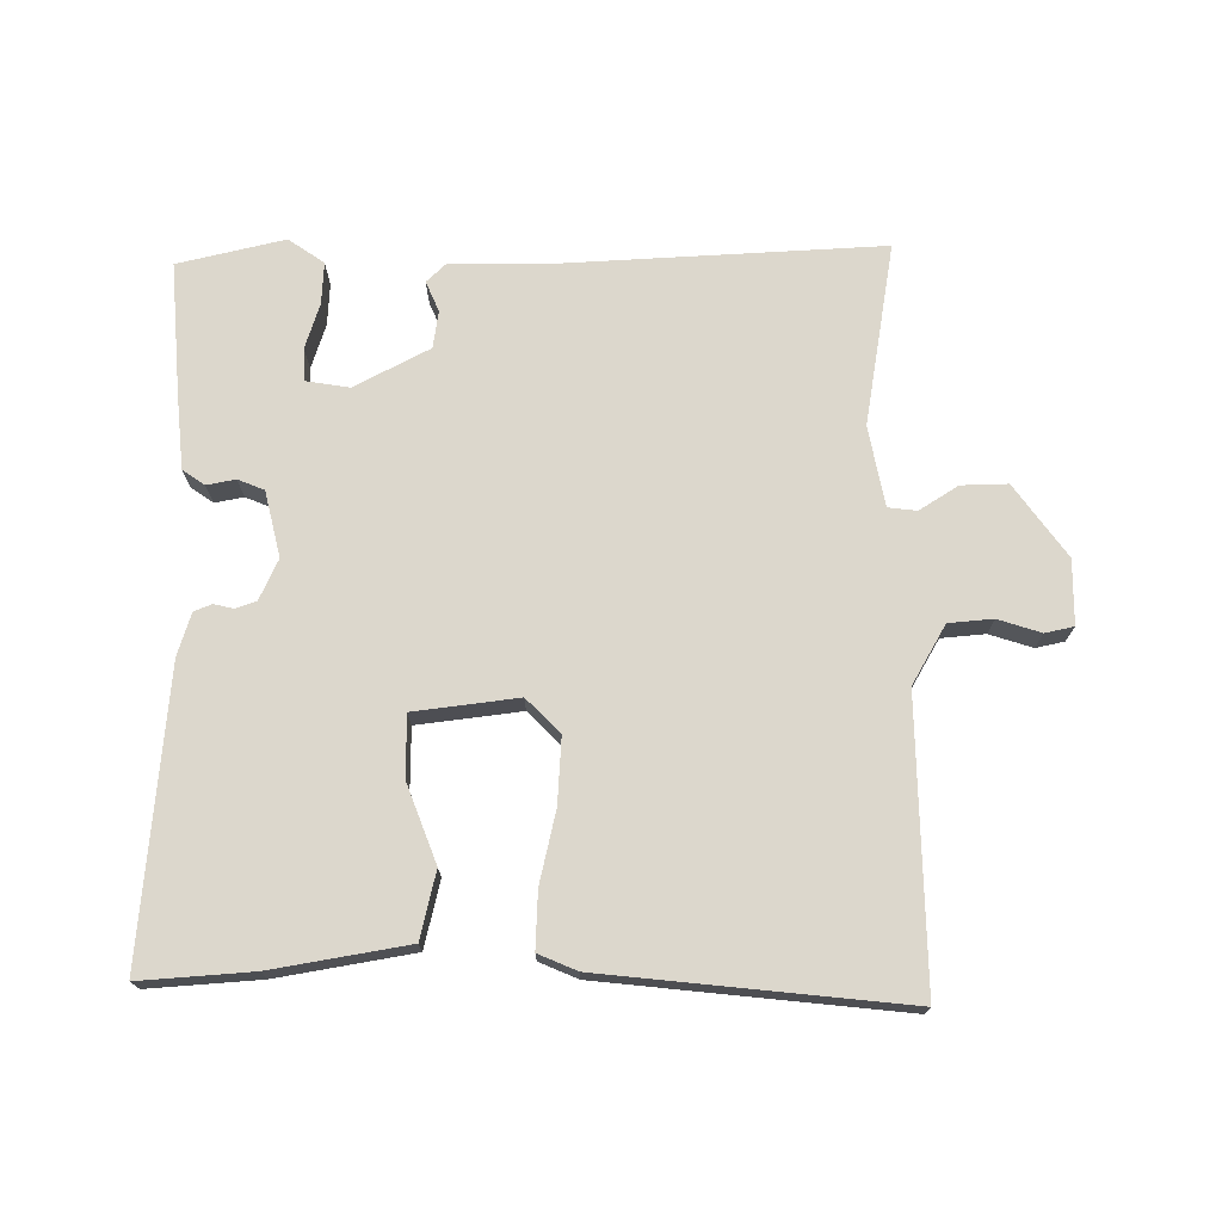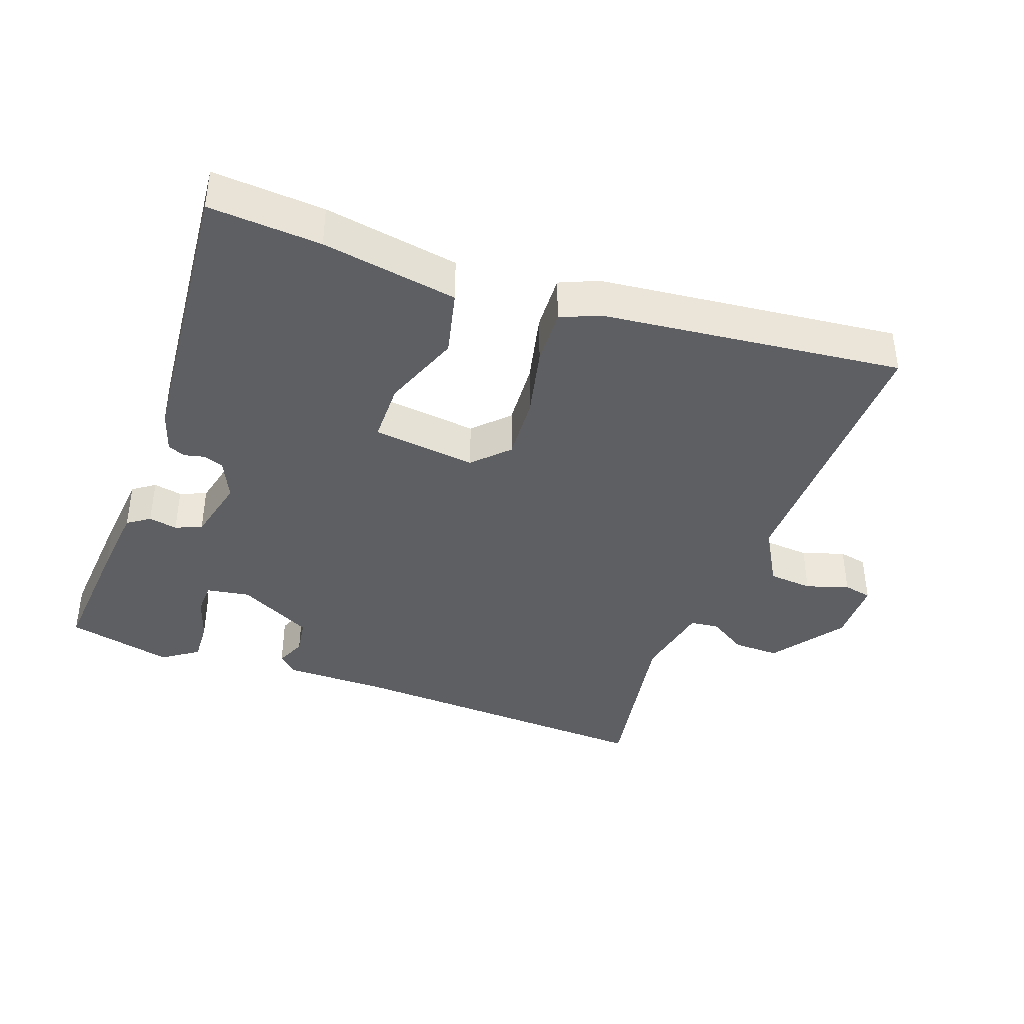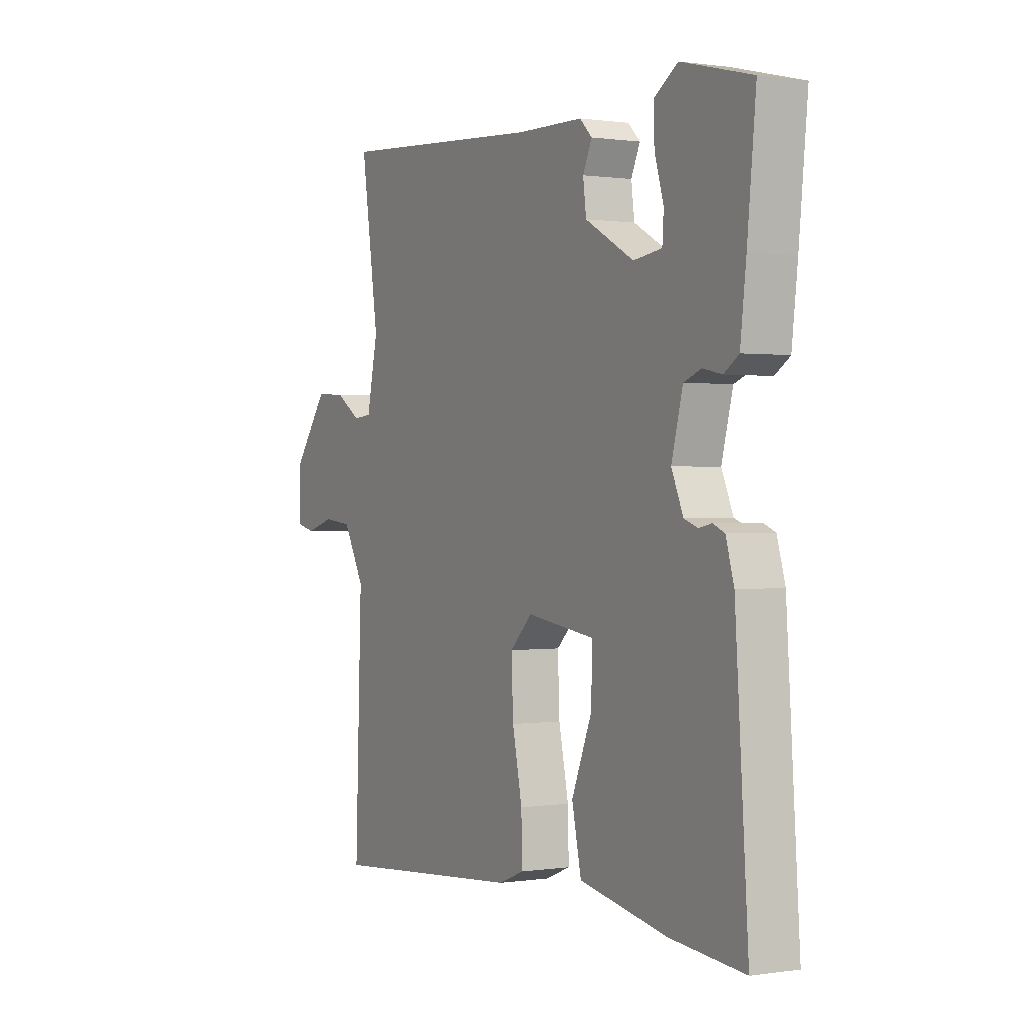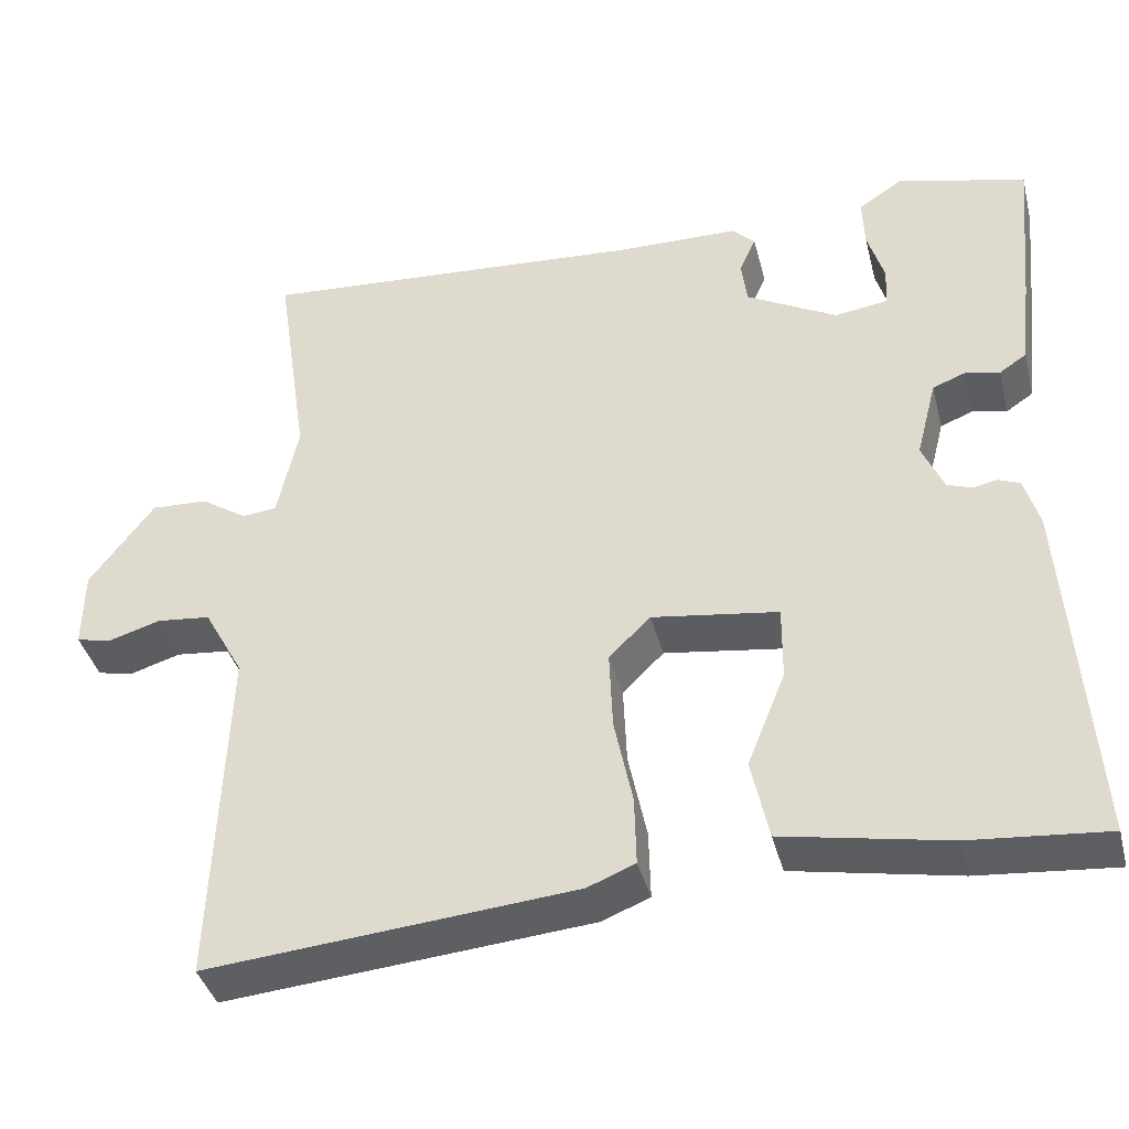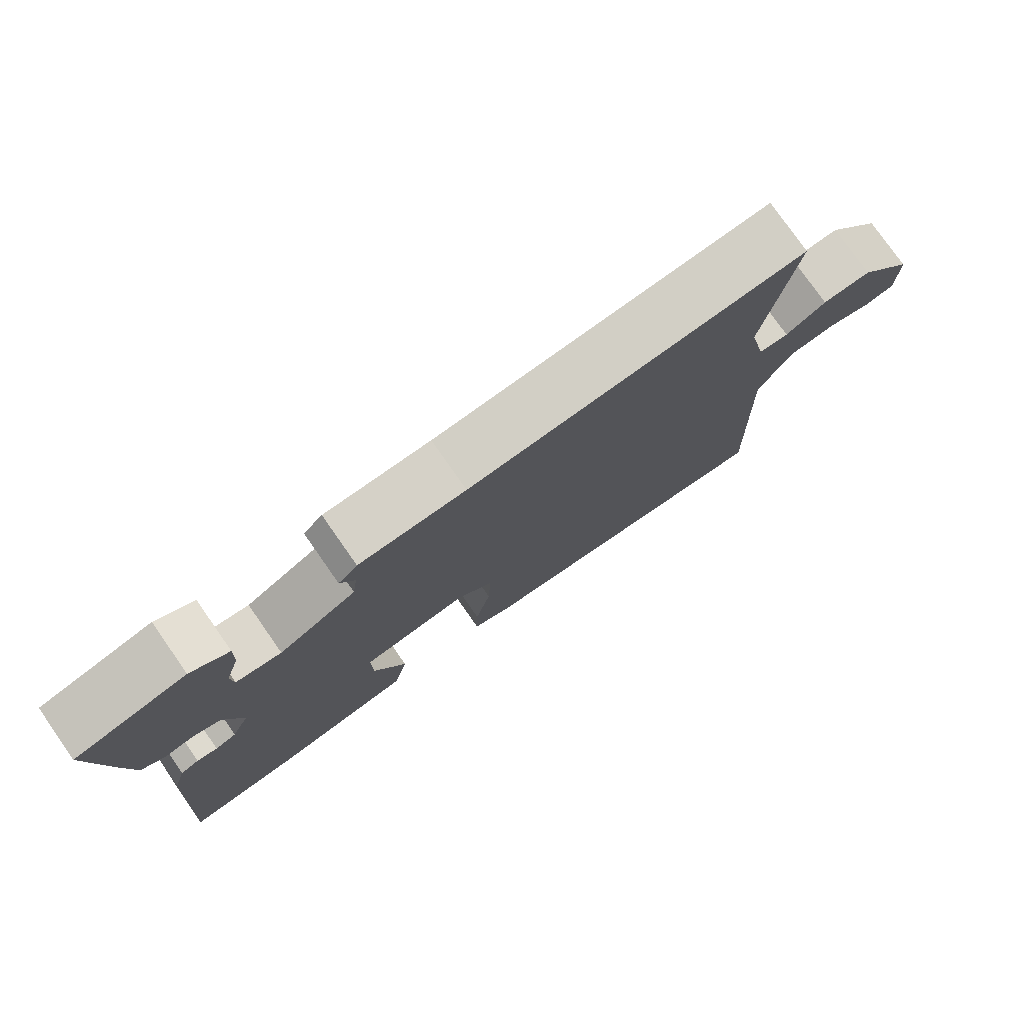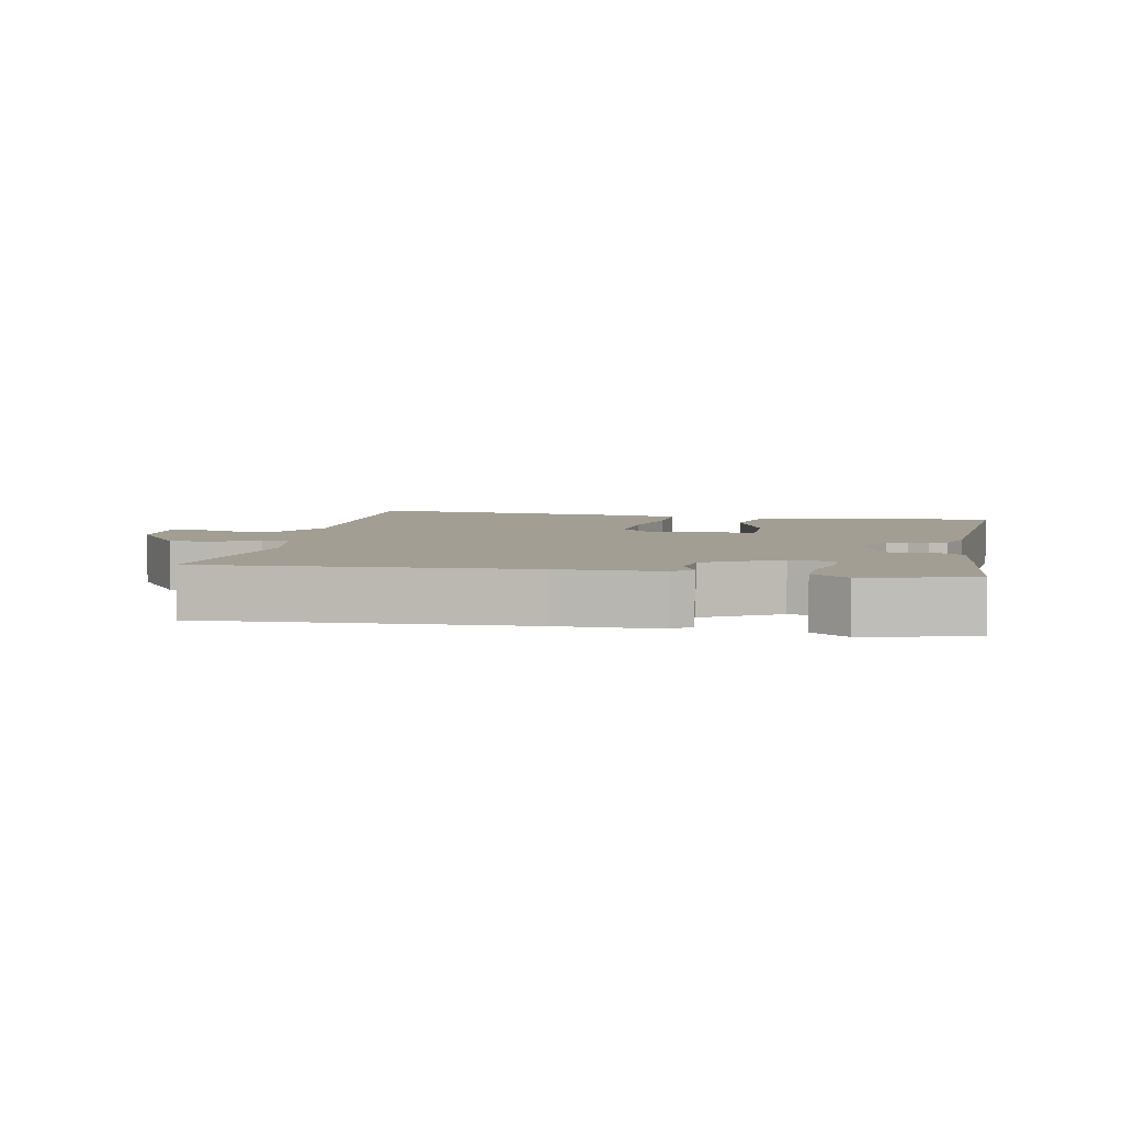
<metadata>
{"format":"obj","ext":"obj","renderer":"f3d","projection":"perspective","resolution":1024,"background":"white","views":[{"elev":72.8,"azim":-179.2,"up":"+Y"},{"elev":-39.7,"azim":161.3,"up":"+Y"},{"elev":0.5,"azim":60.8,"up":"+Z"},{"elev":-39.7,"azim":14.3,"up":"+Z"},{"elev":78.1,"azim":145.0,"up":"+Z"},{"elev":5.1,"azim":11.8,"up":"+Y"}]}
</metadata>
<code>
v 0.483 0.07 -0.538
v 0.319 0.07 -0.523
v 0.121 0.07 -0.485
v 0.1 0.07 -0.387
v 0.146 0.07 -0.273
v 0.147 0.07 -0.183
v -0.005 0.07 -0.161
v -0.055 0.07 -0.21
v -0.051 0.07 -0.306
v -0.029 0.07 -0.412
v -0.027 0.07 -0.495
v -0.084 0.07 -0.518
v -0.526 0.07 -0.556
v -0.511 0.07 -0.139
v -0.559 0.07 -0.052
v -0.624 0.07 -0.045
v -0.687 0.07 -0.064
v -0.729 0.07 -0.054
v -0.728 0.07 0.041
v -0.65 0.07 0.145
v -0.582 0.07 0.142
v -0.526 0.07 0.105
v -0.484 0.07 0.109
v -0.459 0.07 0.226
v -0.499 0.07 0.495
v -0.03 0.07 0.461
v 0.119 0.07 0.458
v 0.146 0.07 0.431
v 0.126 0.07 0.387
v 0.133 0.07 0.332
v 0.242 0.07 0.272
v 0.306 0.07 0.281
v 0.309 0.07 0.329
v 0.289 0.07 0.396
v 0.287 0.07 0.458
v 0.34 0.07 0.493
v 0.496 0.07 0.453
v 0.477 0.07 0.261
v 0.464 0.07 0.15
v 0.431 0.07 0.128
v 0.389 0.07 0.137
v 0.35 0.07 0.122
v 0.325 0.07 0.026
v 0.351 0.07 -0.034
v 0.381 0.07 -0.045
v 0.41 0.07 -0.039
v 0.436 0.07 -0.05
v 0.454 0.07 -0.112
v 0.483 0 -0.538
v 0.319 0 -0.523
v 0.121 0 -0.485
v 0.1 0 -0.387
v 0.146 0 -0.273
v 0.147 0 -0.183
v -0.005 0 -0.161
v -0.055 0 -0.21
v -0.051 0 -0.306
v -0.029 0 -0.412
v -0.027 0 -0.495
v -0.084 0 -0.518
v -0.526 0 -0.556
v -0.511 0 -0.139
v -0.559 0 -0.052
v -0.624 0 -0.045
v -0.687 0 -0.064
v -0.729 0 -0.054
v -0.728 0 0.041
v -0.65 0 0.145
v -0.582 0 0.142
v -0.526 0 0.105
v -0.484 0 0.109
v -0.459 0 0.226
v -0.499 0 0.495
v -0.03 0 0.461
v 0.119 0 0.458
v 0.146 0 0.431
v 0.126 0 0.387
v 0.133 0 0.332
v 0.242 0 0.272
v 0.306 0 0.281
v 0.309 0 0.329
v 0.289 0 0.396
v 0.287 0 0.458
v 0.34 0 0.493
v 0.496 0 0.453
v 0.477 0 0.261
v 0.464 0 0.15
v 0.431 0 0.128
v 0.389 0 0.137
v 0.35 0 0.122
v 0.325 0 0.026
v 0.351 0 -0.034
v 0.381 0 -0.045
v 0.41 0 -0.039
v 0.436 0 -0.05
v 0.454 0 -0.112
f 45 46 47 48
f 44 45 48 1
f 43 44 1 2
f 38 39 40 41
f 38 41 42
f 37 38 42
f 36 37 42
f 33 34 35 36
f 32 33 36 42
f 31 32 42 43
f 26 27 28 29
f 24 25 26 29
f 23 24 29 30
f 19 20 21 22
f 19 22 23
f 16 17 18 19
f 15 16 19 23
f 14 15 23 30
f 9 10 11 12
f 8 9 12 13
f 7 8 13 14
f 2 3 4 5
f 2 5 6
f 43 2 6
f 31 43 6 7
f 7 14 30 31
f 96 95 94 93
f 49 96 93 92
f 50 49 92 91
f 89 88 87 86
f 90 89 86
f 90 86 85
f 90 85 84
f 84 83 82 81
f 90 84 81 80
f 91 90 80 79
f 77 76 75 74
f 77 74 73 72
f 78 77 72 71
f 70 69 68 67
f 71 70 67
f 67 66 65 64
f 71 67 64 63
f 78 71 63 62
f 60 59 58 57
f 61 60 57 56
f 62 61 56 55
f 53 52 51 50
f 54 53 50
f 54 50 91
f 55 54 91 79
f 79 78 62 55
f 1 49 50 2
f 2 50 51 3
f 3 51 52 4
f 4 52 53 5
f 5 53 54 6
f 6 54 55 7
f 7 55 56 8
f 8 56 57 9
f 9 57 58 10
f 10 58 59 11
f 11 59 60 12
f 12 60 61 13
f 13 61 62 14
f 14 62 63 15
f 15 63 64 16
f 16 64 65 17
f 17 65 66 18
f 18 66 67 19
f 19 67 68 20
f 20 68 69 21
f 21 69 70 22
f 22 70 71 23
f 23 71 72 24
f 24 72 73 25
f 25 73 74 26
f 26 74 75 27
f 27 75 76 28
f 28 76 77 29
f 29 77 78 30
f 30 78 79 31
f 31 79 80 32
f 32 80 81 33
f 33 81 82 34
f 34 82 83 35
f 35 83 84 36
f 36 84 85 37
f 37 85 86 38
f 38 86 87 39
f 39 87 88 40
f 40 88 89 41
f 41 89 90 42
f 42 90 91 43
f 43 91 92 44
f 44 92 93 45
f 45 93 94 46
f 46 94 95 47
f 47 95 96 48
f 48 96 49 1

</code>
